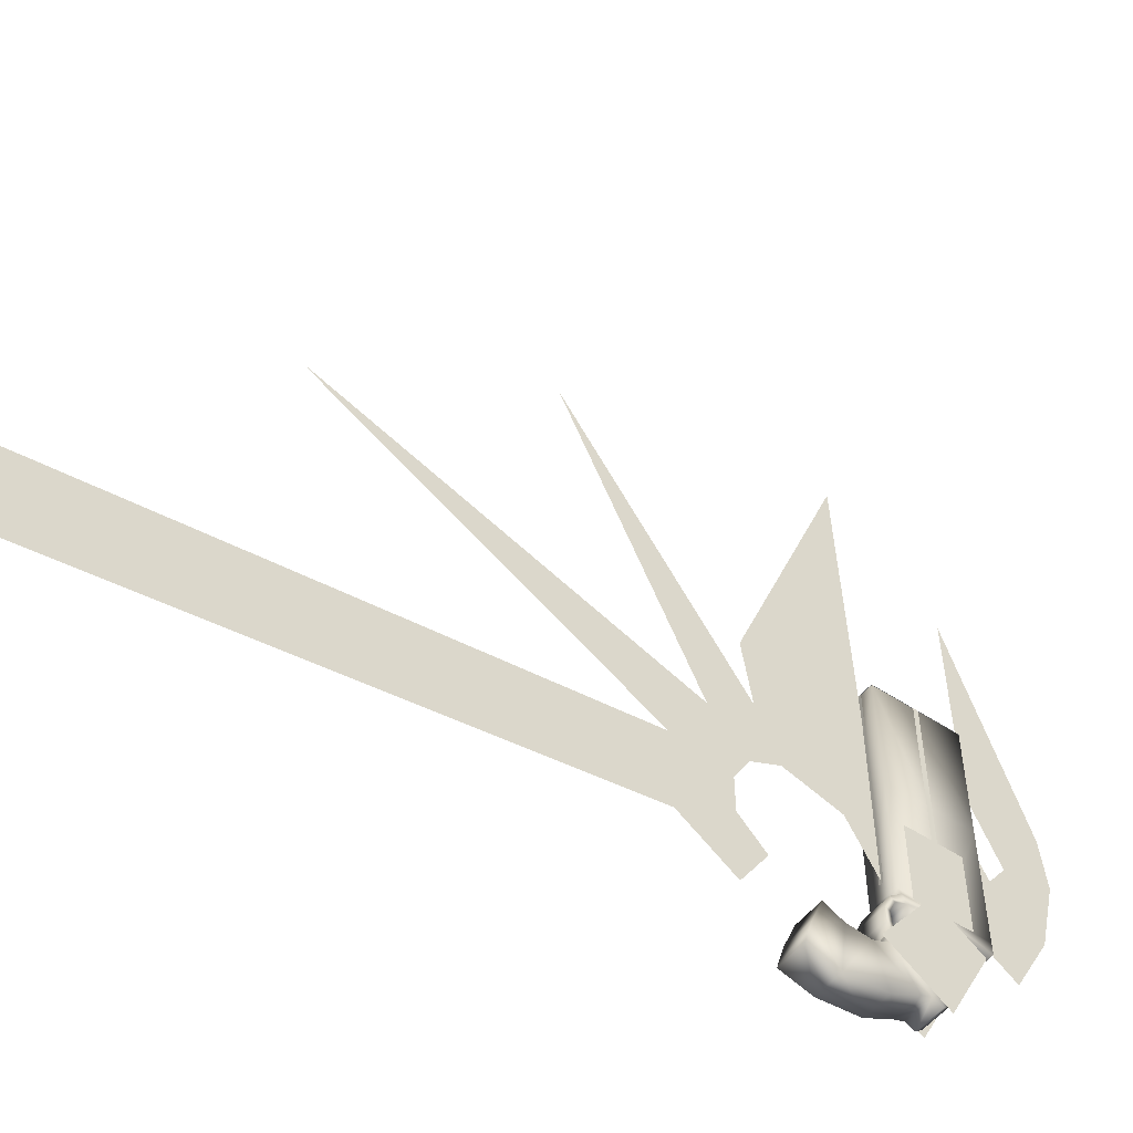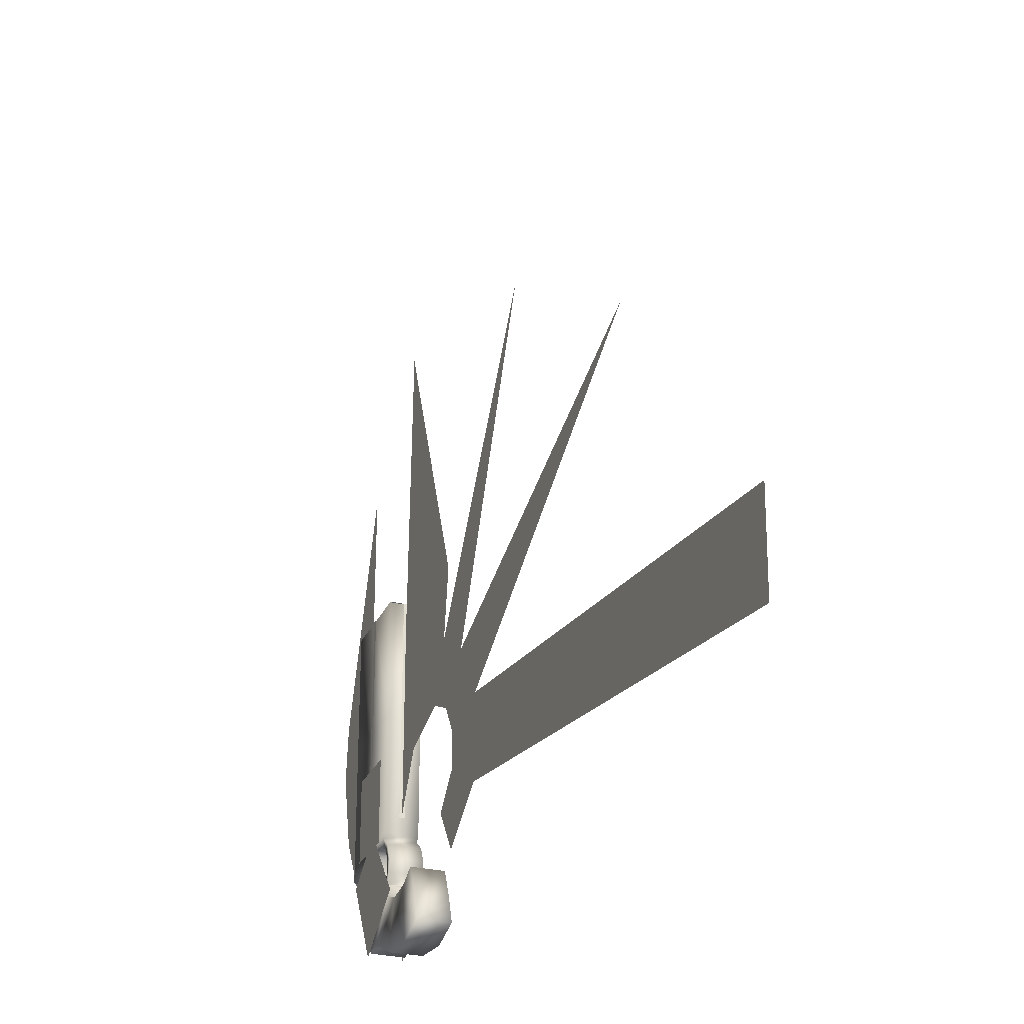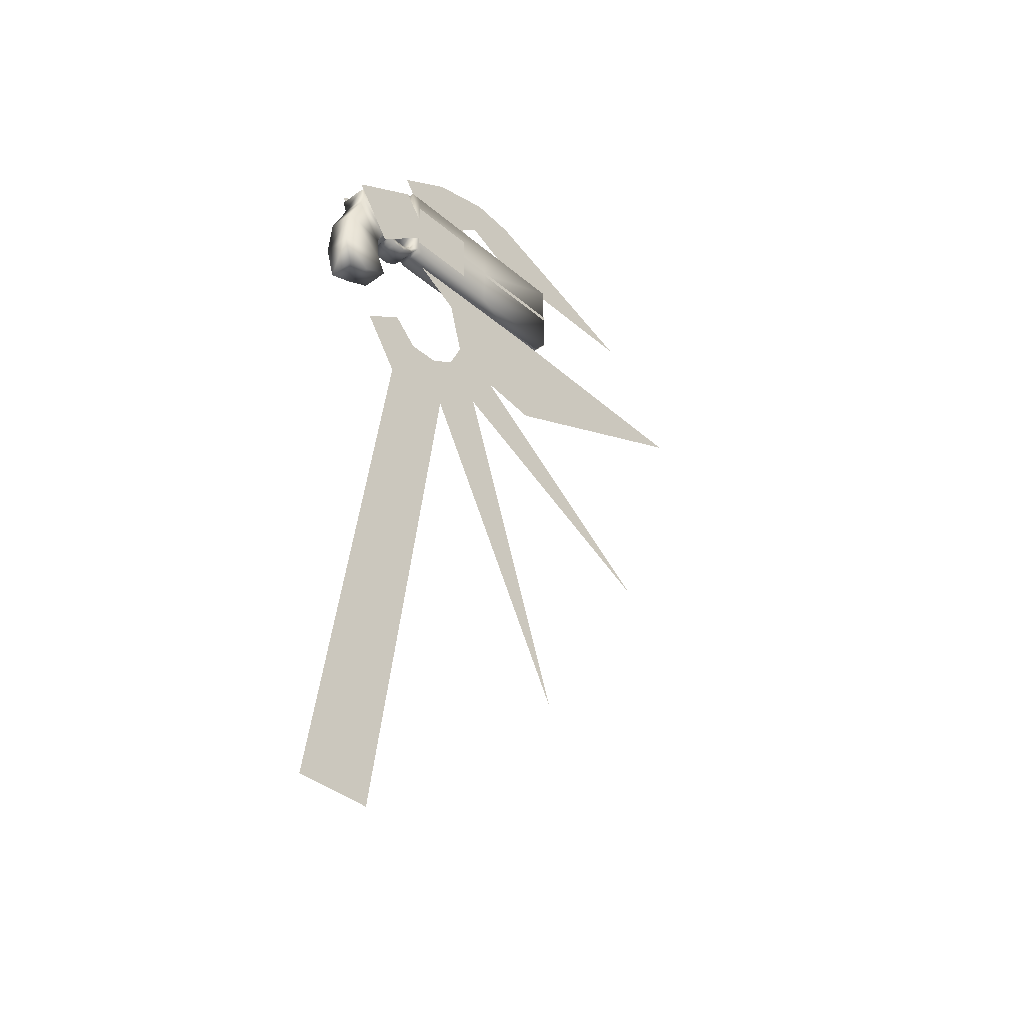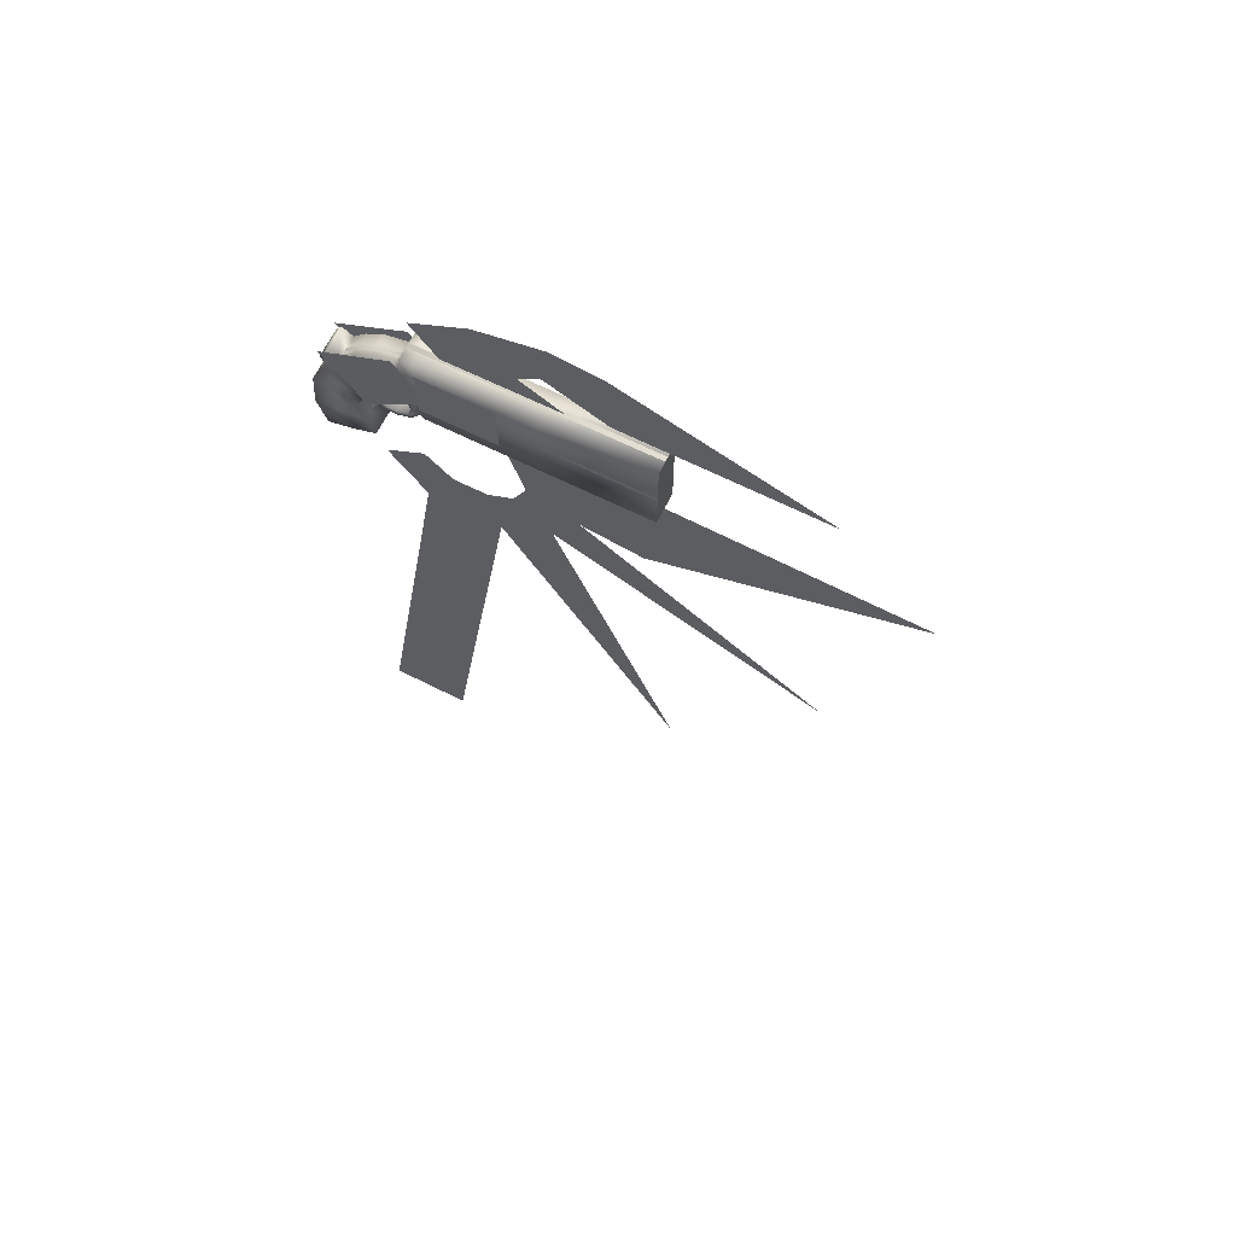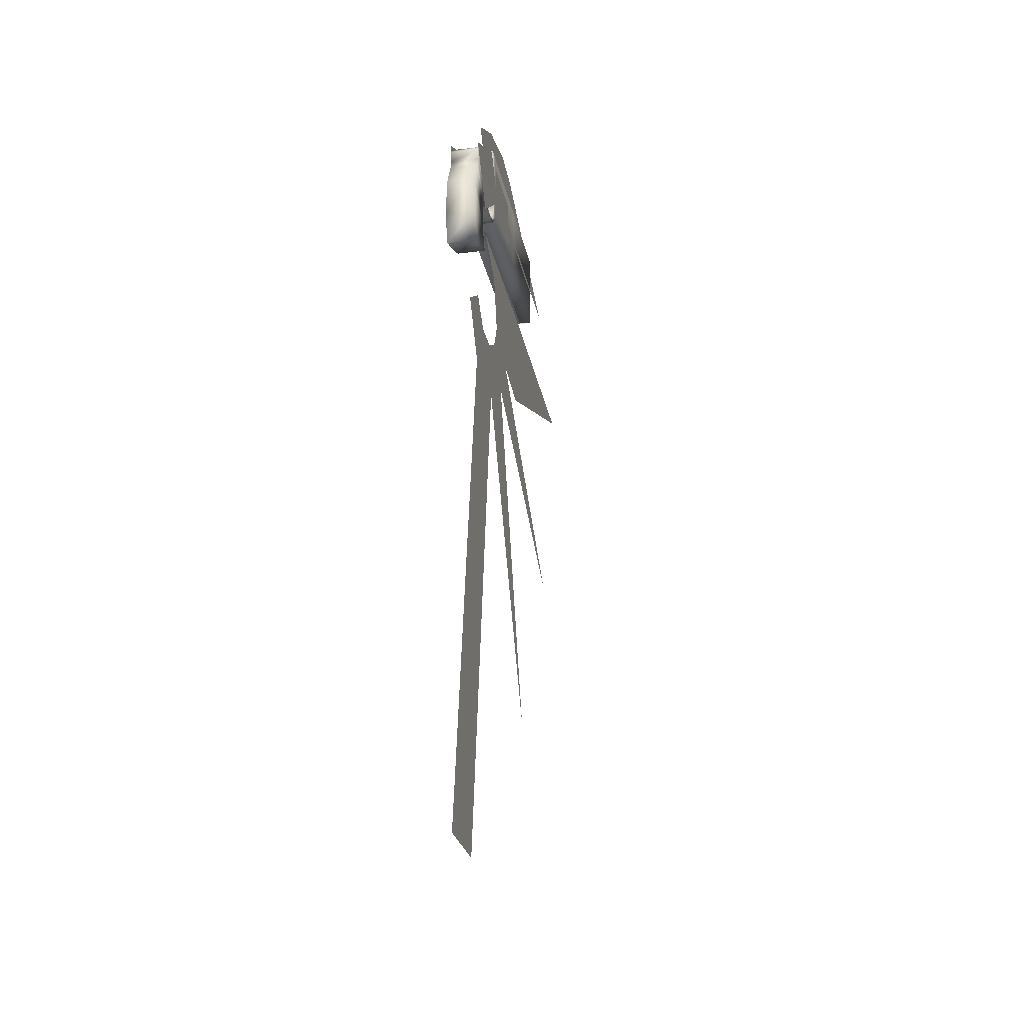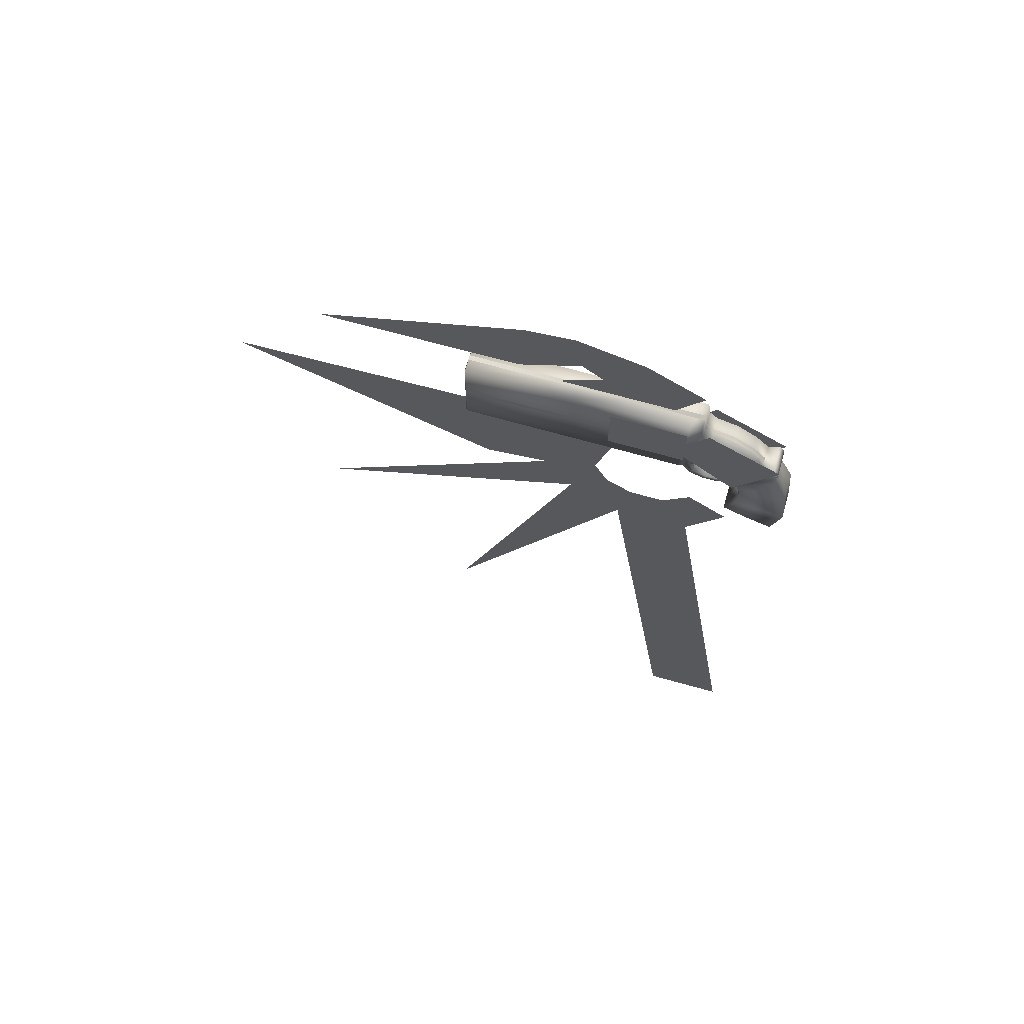
<metadata>
{"format":"obj","ext":"obj","renderer":"f3d","projection":"perspective","resolution":1024,"background":"white","views":[{"elev":-51.4,"azim":54.1,"up":"+Z"},{"elev":-27.6,"azim":-20.0,"up":"+Z"},{"elev":-36.9,"azim":-137.4,"up":"+Y"},{"elev":66.9,"azim":-63.6,"up":"+Y"},{"elev":-25.4,"azim":-169.1,"up":"+Y"},{"elev":67.7,"azim":106.0,"up":"+Y"}]}
</metadata>
<code>
o MDL_w2dgn02l_bod00
v 0.0211 -0.1053 -0.1228
v -0.0209 -0.0455 -0.1173
v 0.0211 -0.0455 -0.1173
v -0.0209 -0.1053 -0.1228
v 0.0211 -0.1498 -0.1098
v -0.0209 -0.1498 -0.1098
v 0.0211 -0.0617 -0.0559
v -0.0209 -0.0373 -0.0463
v -0.0209 -0.0617 -0.0559
v 0.0211 -0.0373 -0.0463
v 0.0211 -0.0958 -0.0519
v -0.0209 -0.0958 -0.0519
v 0.0211 -0.1223 -0.0383
v -0.0209 -0.1223 -0.0383
v -0.0209 -0.1386 -0.0753
v -0.0209 -0.0056 -0.0975
v -0.0209 0.0094 -0.0923
v -0.0214 -0.0164 -0.0322
v -0.0214 0.0222 -0.075
v -0.0214 -0.003 -0.0281
v 0.0211 -0.1386 -0.0753
v 0.0211 -0.0056 -0.0975
v -0.0209 0.0325 -0.0906
v 0.0211 0.023 -0.0983
v -0.0209 0.023 -0.0983
v 0.0211 0.0325 -0.0906
v 0.0211 0.0222 -0.075
v 0.0211 -0.0344 -0.0302
v -0.0209 -0.0391 -0.0338
v 0.0211 -0.0391 -0.0338
v -0.0209 -0.0344 -0.0302
v 0.0211 -0.0164 -0.0322
v 0.0211 0.0094 -0.0923
v 0.0211 -0.0277 -0.0253
v -0.0209 -0.0277 -0.0253
v -0.0214 -0.0325 -0.015
v 0.0211 -0.0325 -0.015
v -0.0214 -0.0334 -0.0009
v 0.0211 -0.0334 -0.0009
v -0.0214 -0.025 0.0161
v 0.0211 -0.025 0.0161
v -0.0214 -0.0089 0.023
v 0.0211 -0.0089 0.023
v -0.0214 0.0037 0.0144
v 0.0211 0.0037 0.0144
v 0.0211 0.0094 -0.0023
v 0.0211 0.0613 -0.0286
v -0.0214 0.0692 0.0019
v 0.0211 0.0692 0.0019
v -0.0214 0.0613 -0.0286
v 0.0211 0.0422 -0.0567
v -0.0214 0.0422 -0.0567
v -0.0214 0.0094 -0.0023
v 0.0211 0.0066 -0.0167
v -0.0214 0.0066 -0.0167
v 0.0211 -0.003 -0.0281
v -0.0214 0.042 0.0334
v -0.0214 -0.0147 0.0336
v 0.0211 0.042 0.0334
v 0.0211 -0.0147 0.0336
v 0.0211 -0.0194 0.0408
v -0.0214 -0.0194 0.0408
v -0.0214 -0.0194 0.1937
v -0.0214 0.042 0.1937
v 0.0211 -0.0194 0.1937
v 0.0211 -0.0194 0.3467
v -0.0214 -0.0194 0.3467
v 0.0211 0.1036 0.0334
v -0.0214 0.1036 0.0334
v 0.0211 0.1036 0.1937
v -0.0214 0.1036 0.0166
v 0.0211 0.1036 0.3467
v -0.0214 0.1036 0.1937
v -0.0214 0.1036 0.3467
v -0.0214 0.0809 0.0131
v -0.0214 0.042 0.3467
v 0.0211 0.042 0.3467
v 0.0211 0.042 0.1937
v 0.0211 0.0809 0.0131
v 0.0211 0.1036 0.0166
v -0.0214 -0.0317 0.0206
v 0.0211 -0.0317 0.0206
v -0.0214 -0.0403 0.0012
v 0.0211 -0.0403 0.0012
v -0.0214 -0.0395 -0.0166
v 0.0211 -0.0395 -0.0166
v 0.0094 -0.0027 -0.0186
v -0.0092 0 -0.0102
v -0.0092 -0.0027 -0.0186
v 0.0094 -0.0106 -0.0236
v 0.0094 0 -0.0102
v -0.0092 -0.0106 -0.0236
v 0.0094 -0.0213 -0.0233
v -0.0092 -0.0213 -0.0233
v -0.0092 0.0113 -0.0108
v -0.0092 0.0061 -0.0244
v -0.0092 -0.0097 -0.0345
v -0.0092 -0.0275 -0.0331
v 0.0094 -0.0275 -0.0331
v 0.0094 -0.0097 -0.0345
v 0.0094 0.0061 -0.0244
v 0.0094 0.0113 -0.0108
v -0.0092 -0.0359 -0.0095
v 0.0094 -0.0359 -0.0095
f 1 2 3
f 2 1 4
f 5 4 1
f 4 5 6
f 7 8 9
f 8 7 10
f 11 9 12
f 12 13 11
f 11 7 9
f 12 14 13
f 15 4 6
f 4 15 12
f 14 12 15
f 9 8 16
f 16 2 9
f 17 16 8
f 8 18 17
f 19 17 18
f 18 20 19
f 12 2 4
f 2 12 9
f 21 6 5
f 6 21 15
f 13 15 21
f 15 13 14
f 1 21 5
f 11 21 1
f 1 7 11
f 11 13 21
f 7 1 3
f 3 22 7
f 7 22 10
f 23 24 25
f 24 23 26
f 19 26 23
f 26 19 27
f 28 29 30
f 29 28 31
f 27 32 33
f 33 24 27
f 26 27 24
f 33 32 10
f 30 8 10
f 8 30 29
f 23 17 19
f 17 23 25
f 28 32 34
f 28 30 10
f 35 32 18
f 32 35 34
f 36 34 35
f 34 36 37
f 38 37 36
f 37 38 39
f 40 39 38
f 39 40 41
f 42 41 40
f 41 42 43
f 44 43 42
f 43 44 45
f 46 45 44
f 31 8 29
f 31 35 18
f 17 22 16
f 22 17 33
f 25 33 17
f 33 25 24
f 3 16 22
f 16 3 2
f 47 48 49
f 48 47 50
f 51 50 47
f 50 51 52
f 27 52 51
f 52 27 19
f 46 44 53
f 53 54 46
f 54 53 55
f 55 56 54
f 56 55 20
f 20 32 56
f 20 18 32
f 53 44 57
f 57 48 53
f 57 42 58
f 55 53 50
f 50 52 55
f 50 53 48
f 55 52 20
f 19 20 52
f 56 27 51
f 27 56 32
f 54 51 47
f 47 46 54
f 54 56 51
f 46 47 49
f 49 59 46
f 60 59 61
f 62 63 64
f 64 57 62
f 58 62 57
f 45 46 59
f 65 62 61
f 62 65 63
f 66 63 65
f 63 66 67
f 68 69 70
f 69 68 71
f 72 73 74
f 73 72 70
f 71 57 69
f 75 57 71
f 57 75 48
f 76 63 67
f 63 76 64
f 74 64 76
f 64 74 73
f 77 67 66
f 67 77 76
f 72 76 77
f 76 72 74
f 70 77 78
f 77 70 72
f 66 78 77
f 78 66 65
f 59 78 61
f 70 78 59
f 59 68 70
f 79 71 80
f 71 79 75
f 49 75 79
f 75 49 48
f 57 44 42
f 59 49 79
f 43 59 60
f 61 58 60
f 58 61 62
f 58 40 81
f 40 58 42
f 43 82 41
f 82 43 60
f 60 81 82
f 81 60 58
f 81 38 83
f 38 81 40
f 41 84 39
f 84 41 82
f 82 83 84
f 83 82 81
f 83 36 85
f 36 83 38
f 39 86 37
f 86 39 84
f 84 85 86
f 85 84 83
f 8 31 18
f 32 28 10
f 85 35 31
f 35 85 36
f 37 28 34
f 28 37 86
f 86 31 28
f 31 86 85
f 57 64 73
f 73 69 57
f 78 65 61
f 43 45 59
f 80 59 79
f 59 80 68
f 87 88 89
f 89 90 87
f 87 91 88
f 90 89 92
f 92 93 90
f 92 94 93
f 89 95 96
f 96 92 89
f 89 88 95
f 92 96 97
f 97 94 92
f 97 98 94
f 90 99 100
f 100 87 90
f 90 93 99
f 87 100 101
f 101 91 87
f 101 102 91
f 88 102 95
f 102 88 91
f 93 94 103
f 103 104 93
f 94 98 103
f 99 93 104
f 69 73 70
f 68 80 71
f 22 33 10
o MDL_w2dgn02l_bod01_001
v 0 -0.0172 0.2256
v 0 -0.0328 0.6959
v 0 -0.185 0.3219
v 0 -0.1716 0.2328
v 0 -0.2347 0.1931
v 0 -0.1409 0.1591
v 0 -0.42 0.5844
v 0 -0.1828 0.1391
v 0 -0.2856 0.1172
v 0 -0.7372 0.3728
v 0 -0.2053 0.1013
v 0 -0.2053 0.0525
v 0 -0.2831 0.0097
v 0 -0.2062 -0.0437
v 0 -0.1675 0.0137
v 0 -1.05 0.0037
v 0 -1.048 -0.1138
v 0 -0.0616 0.1363
v 0 -0.015 0.0566
v 0 0.1194 0.5606
v 0 0.1216 0.2766
v 0 0.2228 0.2694
v 0 0.1631 0.19
v 0 0.2062 0.1047
v 0 0.2303 0.2009
v 0 0.1388 0.1587
v 0 0.0975 0.0634
v 0 0.1569 0.0206
v 0 0.0975 0.2322
v 0.0213 0.1044 0.3472
v 0.0213 -0.02 0.3472
v -0.0206 -0.02 0.3472
v -0.0206 0.1044 0.3472
v 0.0034 0.1044 0.3472
v -0.0034 0.1044 0.3472
v -0.0034 0.1044 0.0166
v 0.0034 0.1044 0.0166
v 0.0034 -0.02 0.3472
v 0.0034 -0.02 0.0613
v -0.0034 -0.02 0.0613
v -0.0034 -0.02 0.3472
v -0.0034 0.0812 0.0125
v 0.0034 0.0812 0.0125
v -0.0034 0.0697 0.0012
v 0.0034 0.0697 0.0012
v -0.0034 0.0619 -0.0291
v 0.0034 0.0619 -0.0291
v -0.0034 0.0428 -0.0569
v 0.0034 0.0428 -0.0569
v -0.0034 0.0228 -0.075
v 0.0034 0.0228 -0.075
v -0.0219 0.0384 0.1412
v -0.0219 0.0456 0.1412
v -0.0219 0.0456 0.3472
v -0.0219 0.0384 0.3472
v -0.0225 0.0009 0.0341
v -0.0225 0.0797 0.0341
v -0.0225 0.0797 0.1416
v -0.0225 0.0009 0.1416
v 0.0213 0.0456 0.3472
v 0.0213 0.0456 0.1412
v 0.0213 0.0384 0.1412
v 0.0213 0.0384 0.3472
v 0.0213 0.0797 0.1416
v 0.0213 0.0797 0.0341
v 0.0213 0.0009 0.0341
v 0.0213 0.0009 0.1416
v 0.0213 0.0925 0.0047
v 0.0213 0.0347 -0.0997
v 0.0213 -0.0481 -0.0409
v 0.0213 0.0266 0.0522
v -0.0222 0.0925 0.0047
v -0.0219 0.0266 0.0522
v -0.0219 -0.0481 -0.0409
v -0.0219 0.0347 -0.0997
f 105 106 107
f 105 107 108
f 108 109 110
f 109 108 111
f 109 112 110
f 109 113 112
f 113 109 114
f 115 112 113
f 113 116 115
f 117 116 113
f 117 118 119
f 119 116 117
f 113 120 121
f 121 117 113
f 105 110 122
f 122 123 105
f 124 125 126
f 126 125 127
f 127 128 129
f 129 126 127
f 128 127 130
f 130 131 132
f 132 128 130
f 130 133 131
f 110 105 108
f 134 136 135
f 136 134 137
f 138 140 139
f 140 138 141
f 142 144 143
f 144 142 145
f 140 147 146
f 147 140 141
f 146 149 148
f 149 146 147
f 148 151 150
f 151 148 149
f 150 153 152
f 153 150 151
f 152 155 154
f 155 152 153
f 156 158 157
f 158 156 159
f 160 162 161
f 162 160 163
f 164 166 165
f 166 164 167
f 168 170 169
f 170 168 171
f 172 174 173
f 174 172 175
f 176 178 177
f 178 176 179
o MDL_w2dgn02l_bod01
v 0 -0.0172 0.2256
v 0 -0.185 0.3219
v 0 -0.0328 0.6959
v 0 -0.1716 0.2328
v 0 -0.1409 0.1591
v 0 -0.2347 0.1931
v 0 -0.42 0.5844
v 0 -0.1828 0.1391
v 0 -0.2856 0.1172
v 0 -0.7372 0.3728
v 0 -0.2053 0.1013
v 0 -0.2053 0.0525
v 0 -0.2831 0.0097
v 0 -0.1675 0.0137
v 0 -0.2062 -0.0437
v 0 -1.048 -0.1138
v 0 -1.05 0.0037
v 0 -0.0616 0.1363
v 0 -0.015 0.0566
v 0 0.1194 0.5606
v 0 0.2228 0.2694
v 0 0.1216 0.2766
v 0 0.1631 0.19
v 0 0.2303 0.2009
v 0 0.2062 0.1047
v 0 0.1388 0.1587
v 0 0.1569 0.0206
v 0 0.0975 0.0634
v 0 0.0975 0.2322
v 0.0213 0.1044 0.3472
v -0.0206 -0.02 0.3472
v 0.0213 -0.02 0.3472
v -0.0206 0.1044 0.3472
v 0.0034 0.1044 0.3472
v -0.0034 0.1044 0.0166
v -0.0034 0.1044 0.3472
v 0.0034 0.1044 0.0166
v 0.0034 -0.02 0.3472
v -0.0034 -0.02 0.0613
v 0.0034 -0.02 0.0613
v -0.0034 -0.02 0.3472
v 0.0034 0.0812 0.0125
v -0.0034 0.0812 0.0125
v 0.0034 0.0697 0.0012
v -0.0034 0.0697 0.0012
v 0.0034 0.0619 -0.0291
v -0.0034 0.0619 -0.0291
v 0.0034 0.0428 -0.0569
v -0.0034 0.0428 -0.0569
v 0.0034 0.0228 -0.075
v -0.0034 0.0228 -0.075
v -0.0219 0.0384 0.1412
v -0.0219 0.0456 0.3472
v -0.0219 0.0456 0.1412
v -0.0219 0.0384 0.3472
v -0.0225 0.0009 0.0341
v -0.0225 0.0797 0.1416
v -0.0225 0.0797 0.0341
v -0.0225 0.0009 0.1416
v 0.0213 0.0456 0.3472
v 0.0213 0.0384 0.1412
v 0.0213 0.0456 0.1412
v 0.0213 0.0384 0.3472
v 0.0213 0.0797 0.1416
v 0.0213 0.0009 0.0341
v 0.0213 0.0797 0.0341
v 0.0213 0.0009 0.1416
v 0.0213 0.0925 0.0047
v 0.0213 -0.0481 -0.0409
v 0.0213 0.0347 -0.0997
v 0.0213 0.0266 0.0522
v -0.0222 0.0925 0.0047
v -0.0219 -0.0481 -0.0409
v -0.0219 0.0266 0.0522
v -0.0219 0.0347 -0.0997
f 180 181 182
f 180 183 181
f 183 184 185
f 185 186 183
f 185 184 187
f 185 187 188
f 188 189 185
f 190 188 187
f 188 190 191
f 192 188 191
f 192 193 194
f 193 192 191
f 188 195 196
f 195 188 192
f 180 197 184
f 197 180 198
f 199 200 201
f 200 202 201
f 202 203 204
f 203 202 200
f 204 205 202
f 205 206 207
f 206 205 204
f 205 207 208
f 184 183 180
f 209 210 211
f 210 209 212
f 213 214 215
f 214 213 216
f 217 218 219
f 218 217 220
f 214 221 222
f 221 214 216
f 222 223 224
f 223 222 221
f 224 225 226
f 225 224 223
f 226 227 228
f 227 226 225
f 228 229 230
f 229 228 227
f 231 232 233
f 232 231 234
f 235 236 237
f 236 235 238
f 239 240 241
f 240 239 242
f 243 244 245
f 244 243 246
f 247 248 249
f 248 247 250
f 251 252 253
f 252 251 254

</code>
